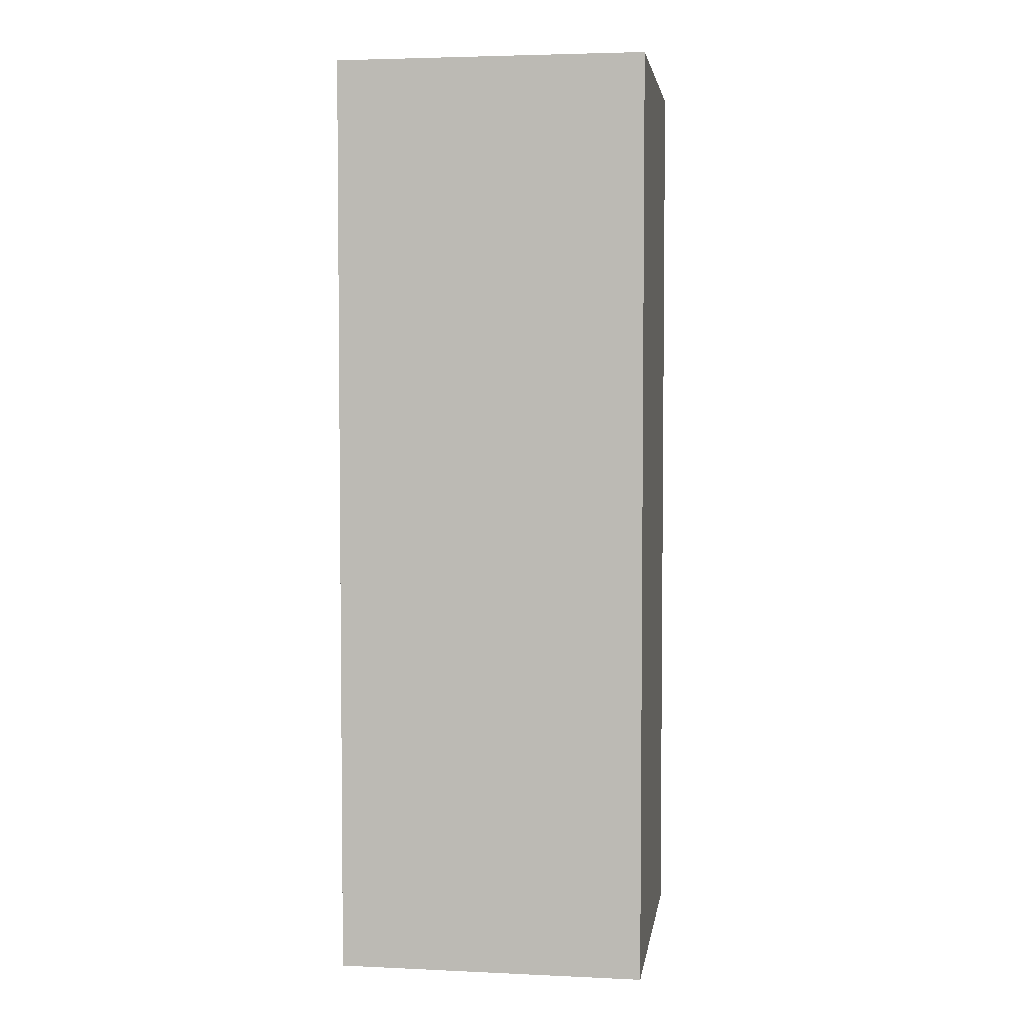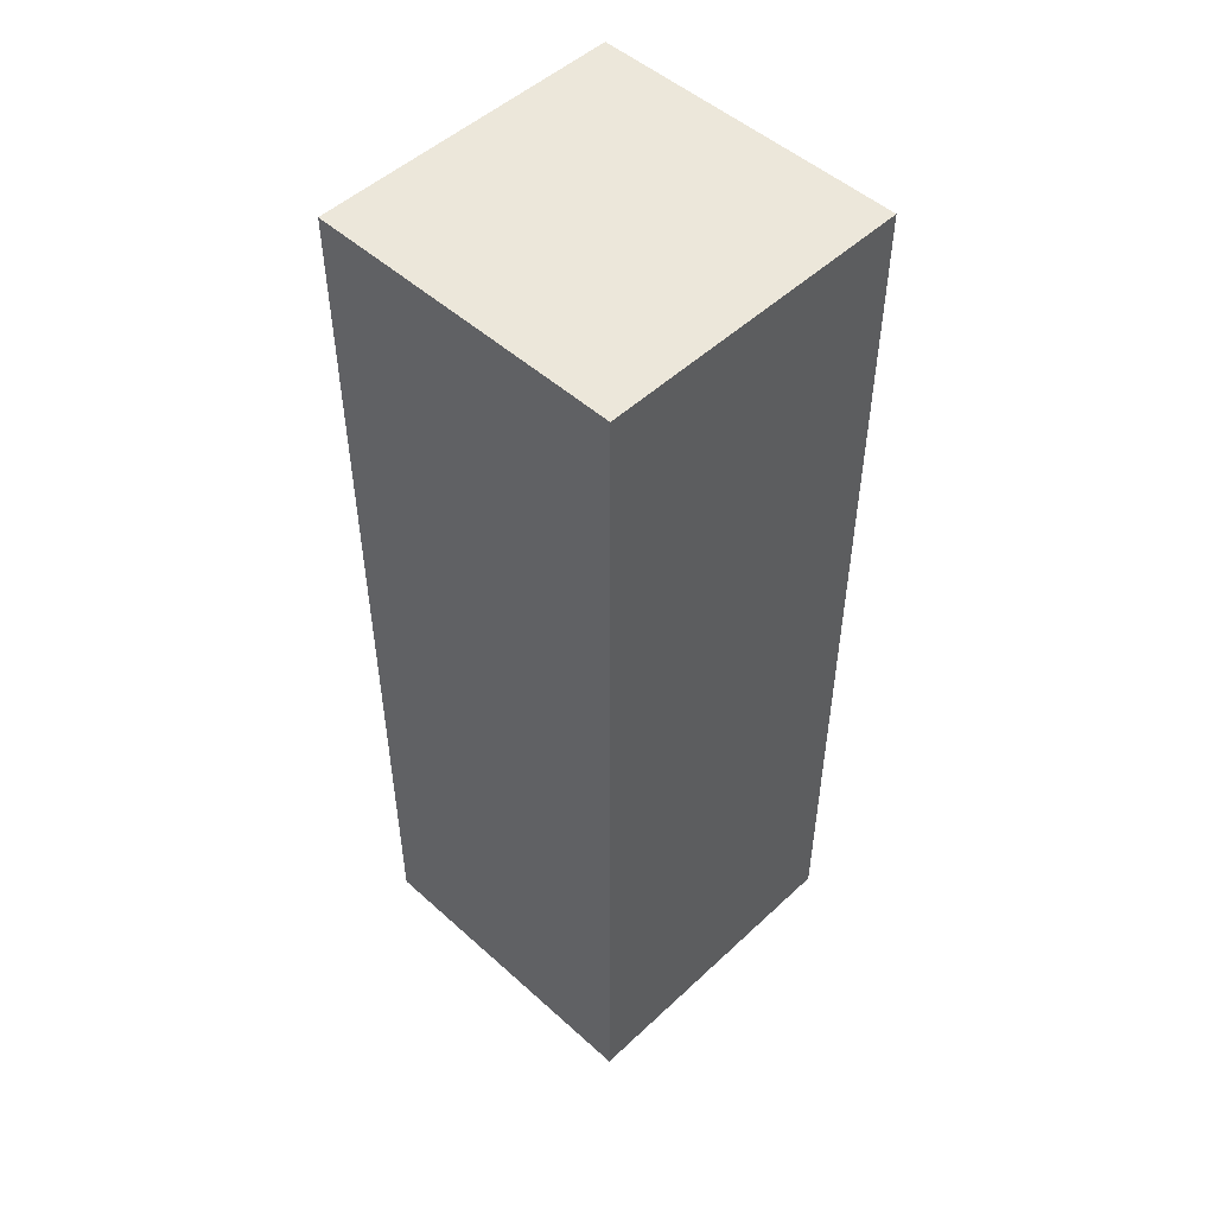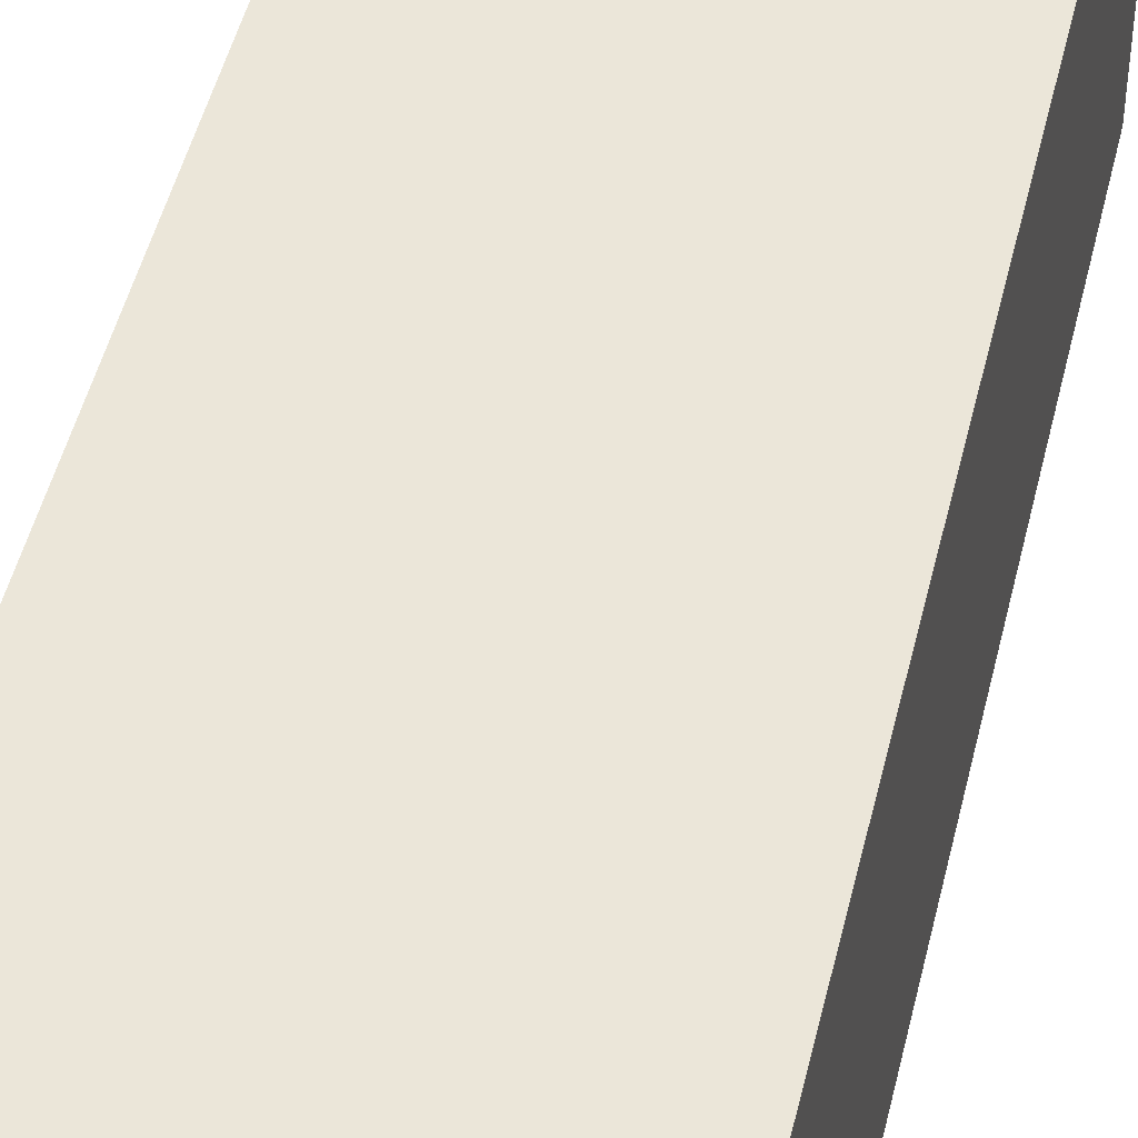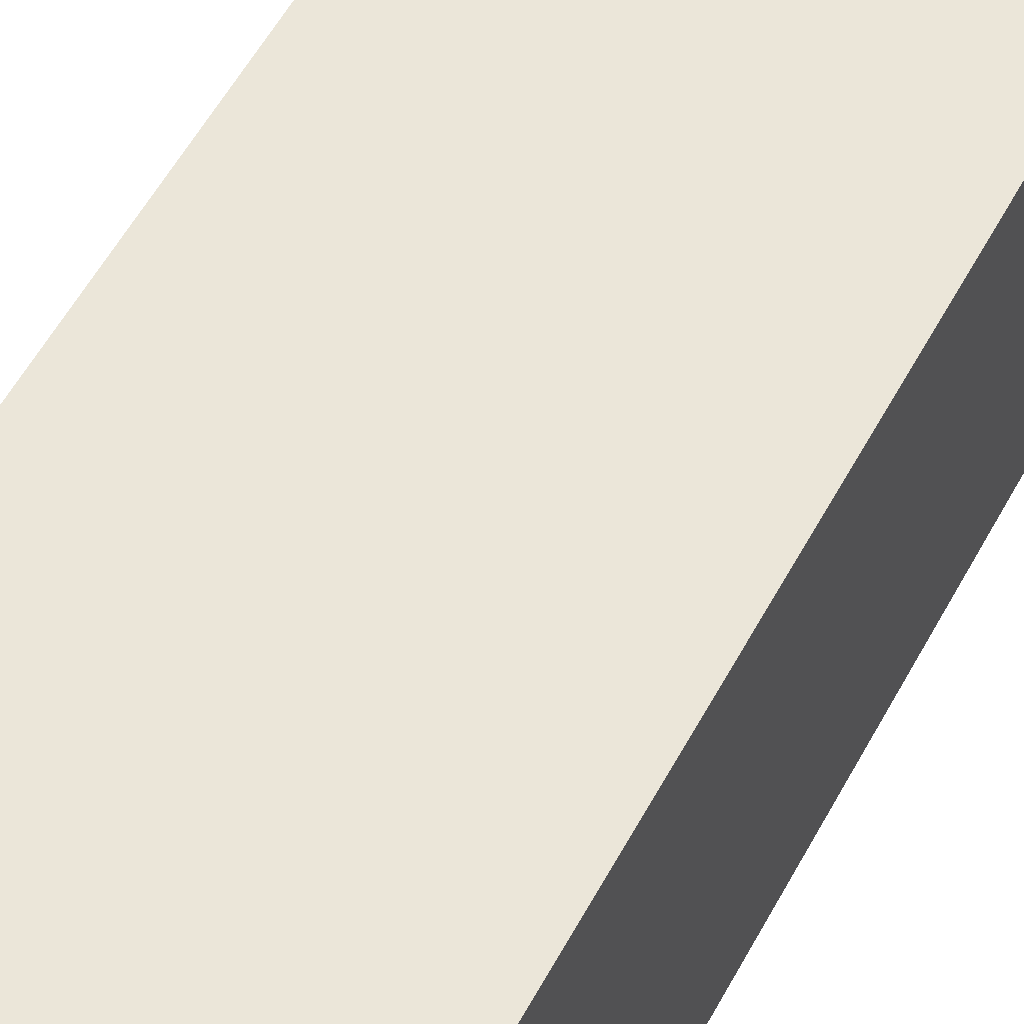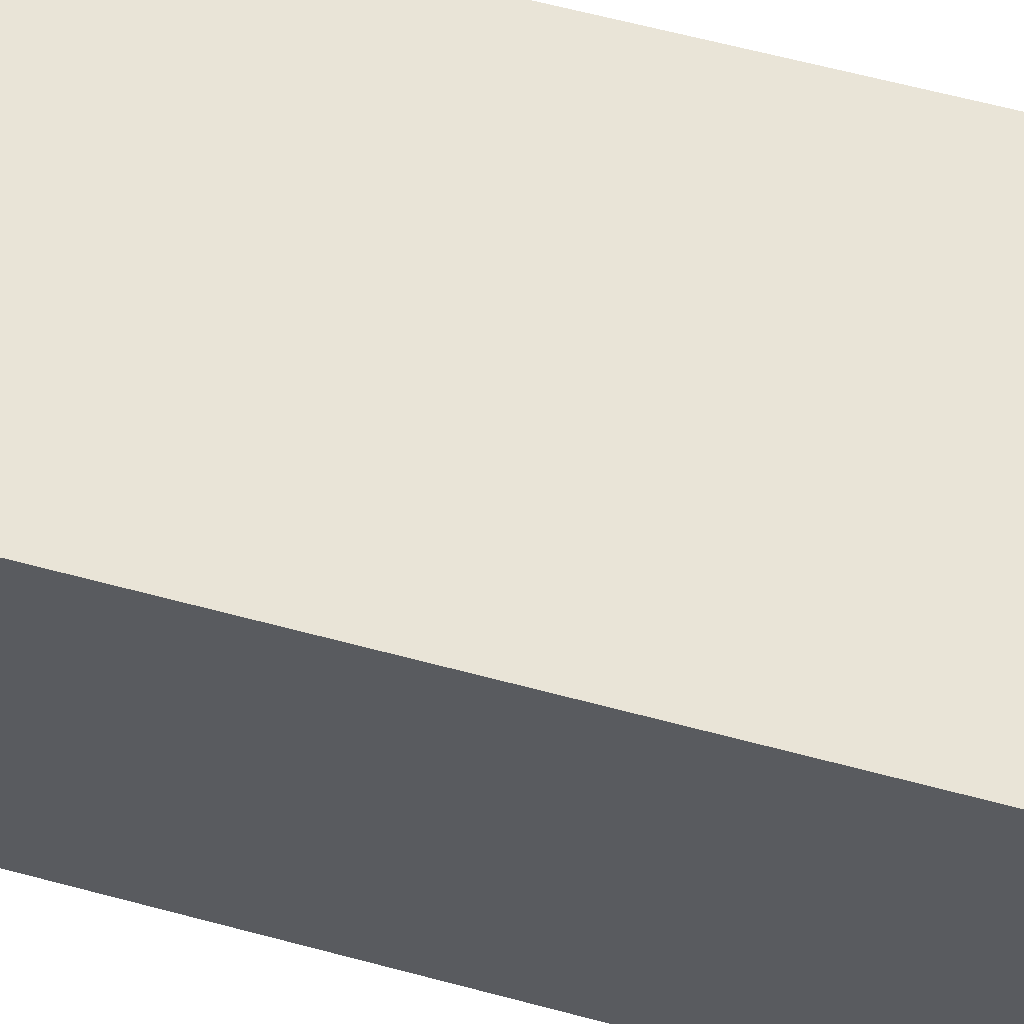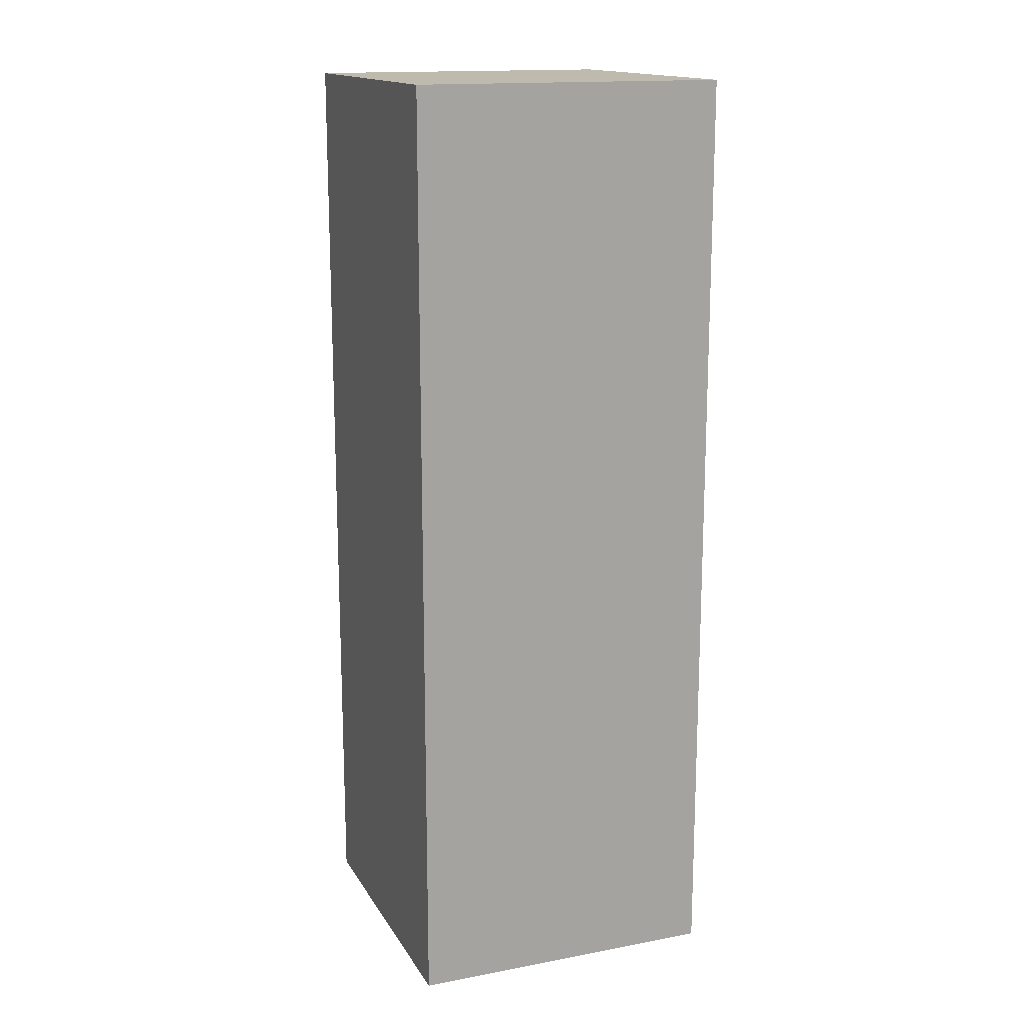
<metadata>
{"format":"obj","ext":"obj","renderer":"f3d","projection":"perspective","resolution":1024,"background":"white","views":[{"elev":3.9,"azim":98.5,"up":"+Y"},{"elev":50.3,"azim":-45.5,"up":"+Y"},{"elev":47.9,"azim":-166.8,"up":"+Z"},{"elev":57.2,"azim":28.4,"up":"+Z"},{"elev":61.1,"azim":-74.6,"up":"+Z"},{"elev":15.7,"azim":158.7,"up":"+Y"}]}
</metadata>
<code>
o 右上腕
v -1.5 -9 1.5
v -1.5 0 1.5
v -1.5 -9 -1.5
v -1.5 -0 -1.5
v 1.5 -9 1.5
v 1.5 0 1.5
v 1.5 -9 -1.5
v 1.5 -0 -1.5
f 2 3 1
f 4 7 3
f 8 5 7
f 6 1 5
f 7 1 3
f 4 6 8
f 2 4 3
f 4 8 7
f 8 6 5
f 6 2 1
f 7 5 1
f 4 2 6

</code>
